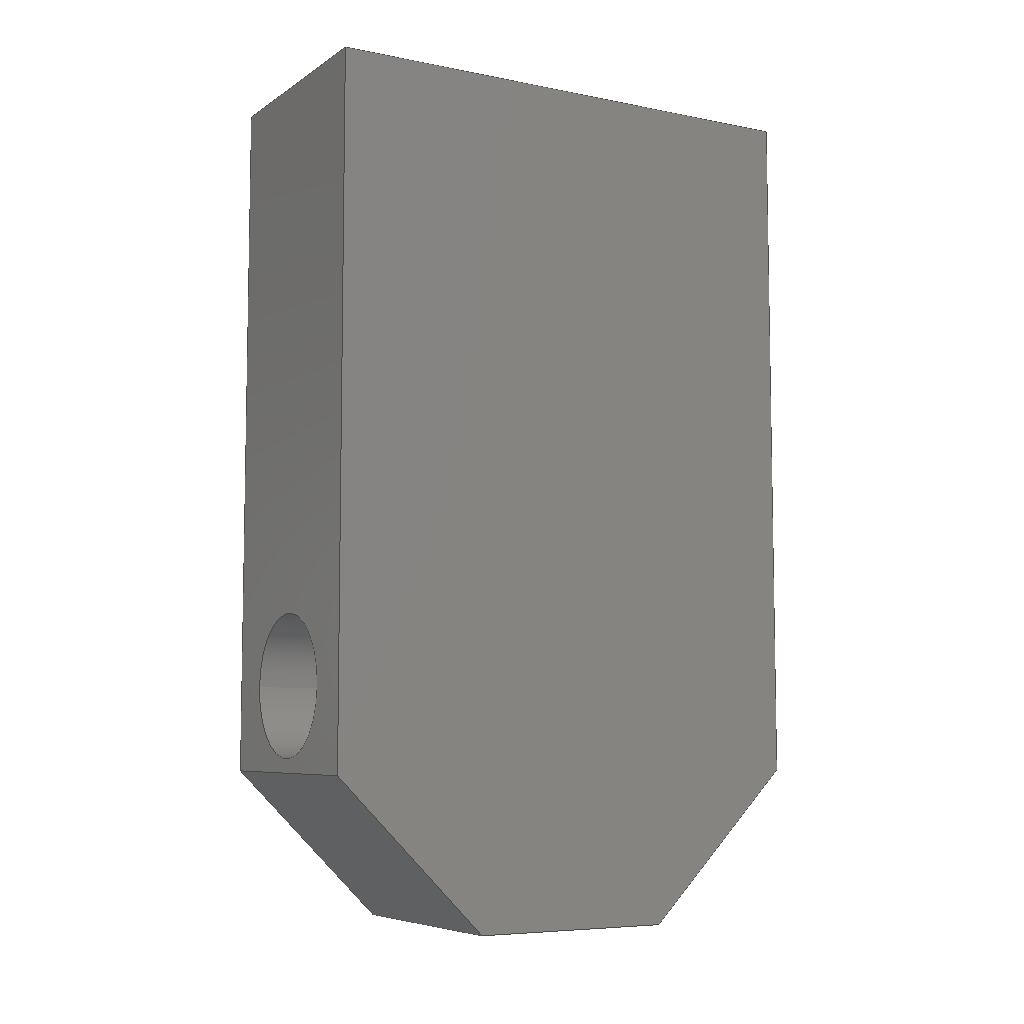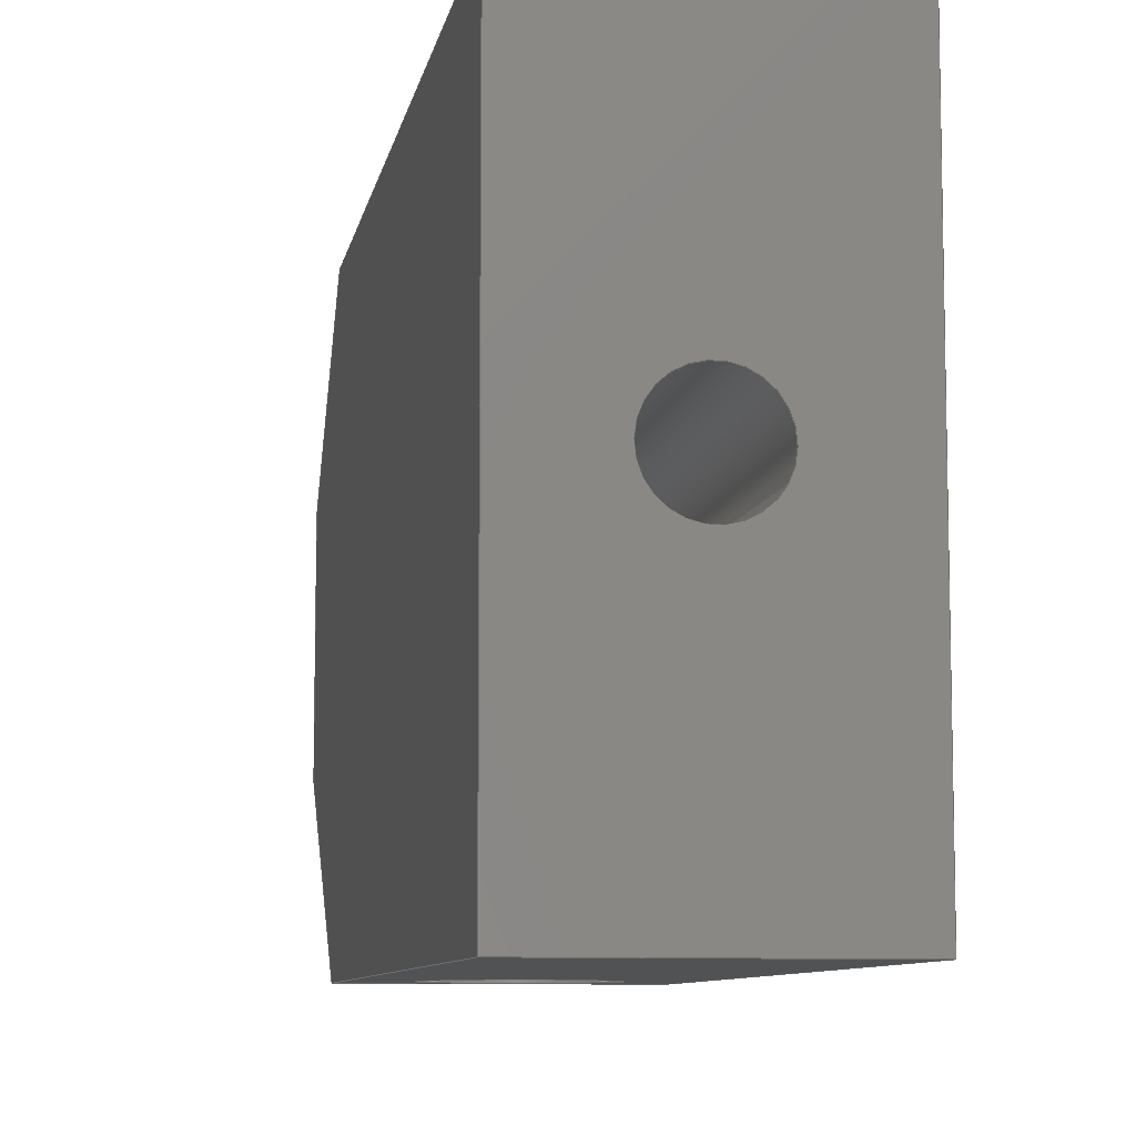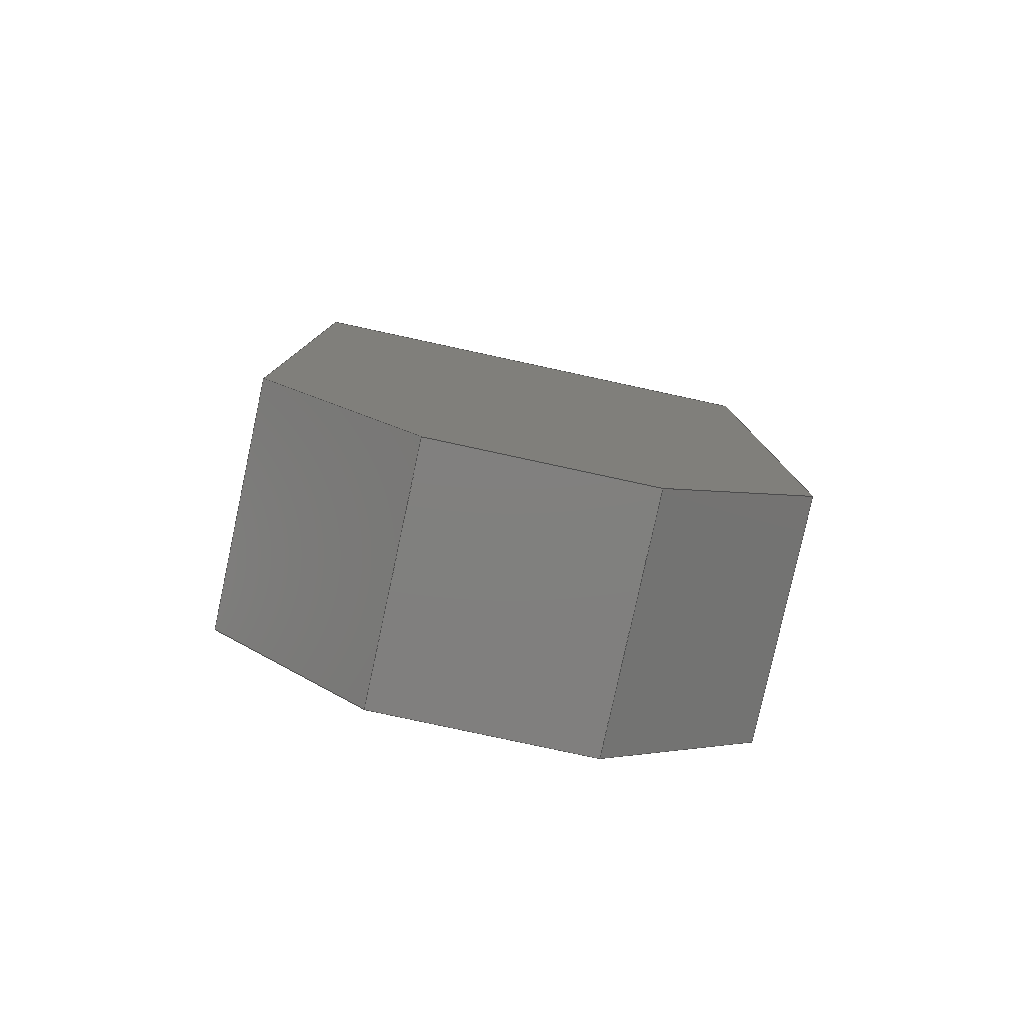
<metadata>
{"format":"iges","ext":"igs","renderer":"f3d","projection":"perspective","resolution":1024,"background":"white","views":[{"elev":-6.7,"azim":-120.1,"up":"+Y"},{"elev":-8.6,"azim":170.0,"up":"+Z"},{"elev":-80.0,"azim":-102.2,"up":"+Y"}]}
</metadata>
<code>
START RECORD GO HERE.
1H,,1H;,20HCNEXT - IGES PRODUCT,30HPieceBlocMaintienVisRotule.igs,44HIBM
 CATIA IGES - CATIA Version 5 Release 19 ,27HCATIA Version 5 Release 19
,32,75,6,75,15,25HPiece_maintien_vis_rotule,1,2,2HMM,1000,1,15H20181
23.19,0.001,1e+04,8HAurelien,15HDESKTOP-SF2K4A2,11,0,15H2.018e+07
191512,;
     406       1       0       0       0       0       0       000010201
     406       0       0       1      15                               0
     110       2       0       0       0       0       0       001010001
     110       0       0       1       0                               0
     110       3       0       0       0       0       0       001010001
     110       0       0       1       0                               0
     120       4       0       0       0       0       0       001010001
     120       0       0       1       0                               0
     110       5       0       0       0       0       0       001010001
     110       0       0       1       0                               0
     124       6       0       0       0       0       0       001020201
     124       0       0       2       0                               0
     100       8       0       0       0       0      11       001010001
     100       0       0       1       0                               0
     110       9       0       0       0       0       0       001010001
     110       0       0       1       0                               0
     102      10       0       0       0       0       0       001010001
     102       0       0       1       0                               0
     142      11       0       0       0       0       0       001010001
     142       0       0       1       0                               0
     144      12       0       0   10000       0       0       000000000
     144       0       0       1       0                               0
     110      13       0       0       0       0       0       001010001
     110       0       0       1       0                               0
     110      14       0       0       0       0       0       001010001
     110       0       0       1       0                               0
     120      15       0       0       0       0       0       001010001
     120       0       0       1       0                               0
     110      16       0       0       0       0       0       001010001
     110       0       0       1       0                               0
     124      17       0       0       0       0       0       001020201
     124       0       0       1       0                               0
     100      18       0       0       0       0      31       001010001
     100       0       0       1       0                               0
     110      19       0       0       0       0       0       001010001
     110       0       0       1       0                               0
     124      20       0       0       0       0       0       001020201
     124       0       0       1       0                               0
     100      21       0       0       0       0      37       001010001
     100       0       0       1       0                               0
     102      22       0       0       0       0       0       001010001
     102       0       0       1       0                               0
     142      23       0       0       0       0       0       001010001
     142       0       0       1       0                               0
     144      24       0       0   10000       0       0       000000000
     144       0       0       1       0                               0
     110      25       0       0       0       0       0       001010001
     110       0       0       1       0                               0
     110      26       0       0       0       0       0       001010001
     110       0       0       1       0                               0
     120      27       0       0       0       0       0       001010001
     120       0       0       1       0                               0
     110      28       0       0       0       0       0       001010001
     110       0       0       1       0                               0
     124      29       0       0       0       0       0       001020201
     124       0       0       1       0                               0
     100      30       0       0       0       0      55       001010001
     100       0       0       1       0                               0
     110      31       0       0       0       0       0       001010001
     110       0       0       1       0                               0
     124      32       0       0       0       0       0       001020201
     124       0       0       1       0                               0
     100      33       0       0       0       0      61       001010001
     100       0       0       1       0                               0
     102      34       0       0       0       0       0       001010001
     102       0       0       1       0                               0
     142      35       0       0       0       0       0       001010001
     142       0       0       1       0                               0
     144      36       0       0   10000       0       0       000000000
     144       0       0       1       0                               0
     110      37       0       0       0       0       0       001010001
     110       0       0       1       0                               0
     110      38       0       0       0       0       0       001010001
     110       0       0       2       0                               0
     120      40       0       0       0       0       0       001010001
     120       0       0       1       0                               0
     110      41       0       0       0       0       0       001010001
     110       0       0       2       0                               0
     124      43       0       0       0       0       0       001020201
     124       0       0       2       0                               0
     100      45       0       0       0       0      79       001010001
     100       0       0       1       0                               0
     110      46       0       0       0       0       0       001010001
     110       0       0       2       0                               0
     124      48       0       0       0       0       0       001020201
     124       0       0       2       0                               0
     100      50       0       0       0       0      85       001010001
     100       0       0       1       0                               0
     102      51       0       0       0       0       0       001010001
     102       0       0       1       0                               0
     142      52       0       0       0       0       0       001010001
     142       0       0       1       0                               0
     144      53       0       0   10000       0       0       000000000
     144       0       0       1       0                               0
     110      54       0       0       0       0       0       001010001
     110       0       0       1       0                               0
     110      55       0       0       0       0       0       001010001
     110       0       0       2       0                               0
     120      57       0       0       0       0       0       001010001
     120       0       0       1       0                               0
     110      58       0       0       0       0       0       001010001
     110       0       0       2       0                               0
     124      60       0       0       0       0       0       001020201
     124       0       0       2       0                               0
     100      62       0       0       0       0     103       001010001
     100       0       0       1       0                               0
     110      63       0       0       0       0       0       001010001
     110       0       0       2       0                               0
     124      65       0       0       0       0       0       001020201
     124       0       0       2       0                               0
     100      67       0       0       0       0     109       001010001
     100       0       0       1       0                               0
     102      68       0       0       0       0       0       001010001
     102       0       0       1       0                               0
     142      69       0       0       0       0       0       001010001
     142       0       0       1       0                               0
     144      70       0       0   10000       0       0       000000000
     144       0       0       1       0                               0
     110      71       0       0       0       0       0       001010001
     110       0       0       1       0                               0
     110      72       0       0       0       0       0       001010001
     110       0       0       1       0                               0
     120      73       0       0       0       0       0       001010001
     120       0       0       1       0                               0
     110      74       0       0       0       0       0       001010001
     110       0       0       1       0                               0
     124      75       0       0       0       0       0       001020201
     124       0       0       2       0                               0
     100      77       0       0       0       0     127       001010001
     100       0       0       1       0                               0
     110      78       0       0       0       0       0       001010001
     110       0       0       1       0                               0
     102      79       0       0       0       0       0       001010001
     102       0       0       1       0                               0
     142      80       0       0       0       0       0       001010001
     142       0       0       1       0                               0
     144      81       0       0   10000       0       0       000000000
     144       0       0       1       0                               0
     108      82       0       0       0       0       0       001010001
     108       0       0       1       0                               0
     110      83       0       0       0       0       0       001010001
     110       0       0       1       0                               0
     110      84       0       0       0       0       0       001010001
     110       0       0       1       0                               0
     110      85       0       0       0       0       0       001010001
     110       0       0       1       0                               0
     110      86       0       0       0       0       0       001010001
     110       0       0       1       0                               0
     110      87       0       0       0       0       0       001010001
     110       0       0       1       0                               0
     110      88       0       0       0       0       0       001010001
     110       0       0       1       0                               0
     102      89       0       0       0       0       0       001010001
     102       0       0       1       0                               0
     142      90       0       0       0       0       0       001010001
     142       0       0       1       0                               0
     144      91       0       0   10000       0       0       000000000
     144       0       0       1       0                               0
     108      92       0       0       0       0       0       001010001
     108       0       0       1       0                               0
     110      93       0       0       0       0       0       001010001
     110       0       0       1       0                               0
     110      94       0       0       0       0       0       001010001
     110       0       0       1       0                               0
     110      95       0       0       0       0       0       001010001
     110       0       0       1       0                               0
     110      96       0       0       0       0       0       001010001
     110       0       0       1       0                               0
     102      97       0       0       0       0       0       001010001
     102       0       0       1       0                               0
     142      98       0       0       0       0       0       001010001
     142       0       0       1       0                               0
     124      99       0       0       0       0       0       001020201
     124       0       0       2       0                               0
     100     101       0       0       0       0     173       001010001
     100       0       0       1       0                               0
     124     102       0       0       0       0       0       001020201
     124       0       0       2       0                               0
     100     104       0       0       0       0     177       001010001
     100       0       0       1       0                               0
     102     105       0       0       0       0       0       001010001
     102       0       0       1       0                               0
     142     106       0       0       0       0       0       001010001
     142       0       0       1       0                               0
     144     107       0       0   10000       0       0       000000000
     144       0       0       1       0                               0
     108     108       0       0       0       0       0       001010001
     108       0       0       1       0                               0
     110     109       0       0       0       0       0       001010001
     110       0       0       1       0                               0
     110     110       0       0       0       0       0       001010001
     110       0       0       1       0                               0
     110     111       0       0       0       0       0       001010001
     110       0       0       1       0                               0
     110     112       0       0       0       0       0       001010001
     110       0       0       1       0                               0
     102     113       0       0       0       0       0       001010001
     102       0       0       1       0                               0
     142     114       0       0       0       0       0       001010001
     142       0       0       1       0                               0
     124     115       0       0       0       0       0       001020201
     124       0       0       1       0                               0
     100     116       0       0       0       0     201       001010001
     100       0       0       1       0                               0
     124     117       0       0       0       0       0       001020201
     124       0       0       1       0                               0
     100     118       0       0       0       0     205       001010001
     100       0       0       1       0                               0
     102     119       0       0       0       0       0       001010001
     102       0       0       1       0                               0
     142     120       0       0       0       0       0       001010001
     142       0       0       1       0                               0
     144     121       0       0   10000       0       0       000000000
     144       0       0       1       0                               0
     108     122       0       0       0       0       0       001010001
     108       0       0       2       0                               0
     110     124       0       0       0       0       0       001010001
     110       0       0       1       0                               0
     110     125       0       0       0       0       0       001010001
     110       0       0       1       0                               0
     110     126       0       0       0       0       0       001010001
     110       0       0       1       0                               0
     110     127       0       0       0       0       0       001010001
     110       0       0       1       0                               0
     102     128       0       0       0       0       0       001010001
     102       0       0       1       0                               0
     142     129       0       0       0       0       0       001010001
     142       0       0       1       0                               0
     144     130       0       0   10000       0       0       000000000
     144       0       0       1       0                               0
     108     131       0       0       0       0       0       001010001
     108       0       0       1       0                               0
     110     132       0       0       0       0       0       001010001
     110       0       0       1       0                               0
     110     133       0       0       0       0       0       001010001
     110       0       0       1       0                               0
     110     134       0       0       0       0       0       001010001
     110       0       0       1       0                               0
     110     135       0       0       0       0       0       001010001
     110       0       0       1       0                               0
     102     136       0       0       0       0       0       001010001
     102       0       0       1       0                               0
     142     137       0       0       0       0       0       001010001
     142       0       0       1       0                               0
     124     138       0       0       0       0       0       001020201
     124       0       0       1       0                               0
     100     139       0       0       0       0     245       001010001
     100       0       0       1       0                               0
     124     140       0       0       0       0       0       001020201
     124       0       0       1       0                               0
     100     141       0       0       0       0     249       001010001
     100       0       0       1       0                               0
     102     142       0       0       0       0       0       001010001
     102       0       0       1       0                               0
     142     143       0       0       0       0       0       001010001
     142       0       0       1       0                               0
     144     144       0       0   10000       0       0       000000000
     144       0       0       1       0                               0
     108     145       0       0       0       0       0       001010001
     108       0       0       1       0                               0
     110     146       0       0       0       0       0       001010001
     110       0       0       1       0                               0
     110     147       0       0       0       0       0       001010001
     110       0       0       1       0                               0
     110     148       0       0       0       0       0       001010001
     110       0       0       1       0                               0
     110     149       0       0       0       0       0       001010001
     110       0       0       1       0                               0
     102     150       0       0       0       0       0       001010001
     102       0       0       1       0                               0
     142     151       0       0       0       0       0       001010001
     142       0       0       1       0                               0
     144     152       0       0   10000       0       0       000000000
     144       0       0       1       0                               0
     108     153       0       0       0       0       0       001010001
     108       0       0       2       0                               0
     110     155       0       0       0       0       0       001010001
     110       0       0       1       0                               0
     110     156       0       0       0       0       0       001010001
     110       0       0       1       0                               0
     110     157       0       0       0       0       0       001010001
     110       0       0       1       0                               0
     110     158       0       0       0       0       0       001010001
     110       0       0       1       0                               0
     102     159       0       0       0       0       0       001010001
     102       0       0       1       0                               0
     142     160       0       0       0       0       0       001010001
     142       0       0       1       0                               0
     144     161       0       0   10000       0       0       000000000
     144       0       0       1       0                               0
     108     162       0       0       0       0       0       001010001
     108       0       0       1       0                               0
     110     163       0       0       0       0       0       001010001
     110       0       0       1       0                               0
     110     164       0       0       0       0       0       001010001
     110       0       0       1       0                               0
     110     165       0       0       0       0       0       001010001
     110       0       0       1       0                               0
     110     166       0       0       0       0       0       001010001
     110       0       0       1       0                               0
     110     167       0       0       0       0       0       001010001
     110       0       0       1       0                               0
     110     168       0       0       0       0       0       001010001
     110       0       0       1       0                               0
     102     169       0       0       0       0       0       001010001
     102       0       0       1       0                               0
     142     170       0       0       0       0       0       001010001
     142       0       0       1       0                               0
     144     171       0       0   10000       0       0       000000000
     144       0       0       1       0                               0
406,1,15HCorps principal,0,0;                                          1
110,23,-75.42,-75,23,-74.42,-75,0,0;               3
110,23,-75.42,-75,20.84,-74,-76.18,0,0;        5
120,3,5,0,3.142,0,0;                                           7
110,23,-75.42,-75,25.16,-74,-73.82,0,0;        9
124,0.8776,-0.4794,0,23,0,0,-1,-74,           11
0.4794,0.8776,0,-75,0,0;                              11
100,0,0,0,2.458,0,-2.458,0,0,0;                           13
110,20.84,-74,-76.18,23,-75.42,-75,0,0;       15
102,3,9,13,15,0,0;                                                    17
142,0,7,0,17,2,0,0;                                                   19
144,7,1,0,19,0,1,1;                                                   21
110,23,-86,-75.66,23,-86,-74.66,0,0;              23
110,18.8,-86,-90,18.8,-86,-60,0,0;                            25
120,23,25,0,6.283,0,0;                                        27
110,27.2,-86,-90,27.2,-86,-60,0,0;                            29
124,1,0,0,23,0,-1,0,-86,0,0,-1,-60,0,0;       31
100,0,0,0,4.2,0,-4.2,0,0,0;                                 33
110,18.8,-86,-60,18.8,-86,-90,0,0;                            35
124,-1,0,0,23,0,-1,0,-86,0,0,1,-90,0,0;       37
100,0,0,0,4.2,0,-4.2,0,0,0;                                 39
102,4,29,33,35,39,0,0;                                                41
142,0,27,0,41,2,0,0;                                                  43
144,27,1,0,43,0,1,1;                                                  45
110,23,-86,-75.66,23,-86,-74.66,0,0;              47
110,27.2,-86,-90,27.2,-86,-60,0,0;                            49
120,47,49,0,6.283,0,0;                                        51
110,18.8,-86,-90,18.8,-86,-60,0,0;                            53
124,-1,0,0,23,0,1,0,-86,0,0,-1,-60,0,0;       55
100,0,0,0,4.2,0,-4.2,0,0,0;                                 57
110,27.2,-86,-60,27.2,-86,-90,0,0;                            59
124,1,0,0,23,0,1,0,-86,0,0,1,-90,0,0;         61
100,0,0,0,4.2,0,-4.2,0,0,0;                                 63
102,4,53,57,59,63,0,0;                                                65
142,0,51,0,65,2,0,0;                                                  67
144,51,1,0,67,0,1,1;                                                  69
110,23,-49.1,-75,23,-50.1,-75,0,0;                            71
110,20.84,-50,-76.18,20.84,-74,                 73
-76.18,0,0;                                                     73
120,71,73,0,6.283,0,0;                                        75
110,25.16,-50,-73.82,25.16,-74,                 77
-73.82,0,0;                                                     77
124,0.8776,0.4794,0,23,0,0,1,-74,             79
0.4794,-0.8776,0,-75,0,0;                             79
100,0,0,0,2.458,0,-2.458,0,0,0;                           81
110,20.84,-74,-76.18,20.84,-50,                 83
-76.18,0,0;                                                     83
124,-0.8776,0.4794,0,23,0,0,-1,-50,           85
-0.4794,-0.8776,0,-75,0,0;                            85
100,0,0,0,2.458,0,-2.458,0,0,0;                           87
102,4,77,81,83,87,0,0;                                                89
142,0,75,0,89,2,0,0;                                                  91
144,75,1,0,91,0,1,1;                                                  93
110,23,-49.1,-75,23,-50.1,-75,0,0;                            95
110,25.16,-50,-73.82,25.16,-74,                 97
-73.82,0,0;                                                     97
120,95,97,0,6.283,0,0;                                        99
110,20.84,-50,-76.18,20.84,-74,                101
-76.18,0,0;                                                    101
124,-0.8776,-0.4794,0,23,0,0,1,-74,          103
-0.4794,0.8776,0,-75,0,0;                            103
100,0,0,0,2.458,0,-2.458,0,0,0;                          105
110,25.16,-74,-73.82,25.16,-50,                107
-73.82,0,0;                                                    107
124,0.8776,-0.4794,0,23,0,0,-1,-50,          109
0.4794,0.8776,0,-75,0,0;                             109
100,0,0,0,2.458,0,-2.458,0,0,0;                          111
102,4,101,105,107,111,0,0;                                           113
142,0,99,0,113,2,0,0;                                                115
144,99,1,0,115,0,1,1;                                                117
110,23,-75.42,-75,23,-74.42,-75,0,0;             119
110,23,-75.42,-75,25.16,-74,-73.82,0,0;      121
120,119,121,0,3.142,0,0;                                     123
110,23,-75.42,-75,20.84,-74,-76.18,0,0;      125
124,-0.8776,0.4794,0,23,0,0,-1,-74,          127
-0.4794,-0.8776,0,-75,0,0;                           127
100,0,0,0,2.458,0,-2.458,0,0,0;                          129
110,25.16,-74,-73.82,23,-75.42,-75,0,0;      131
102,3,125,129,131,0,0;                                               133
142,0,123,0,133,2,0,0;                                               135
144,123,1,0,135,0,1,1;                                               137
108,1,0,0,30,0,30,0,0,1,0,0;                         139
110,30,-100,-69,30,-91,-60,0,0;                          141
110,30,-91,-60,30,-50,-60,0,0;                           143
110,30,-50,-60,30,-50,-90,0,0;                           145
110,30,-50,-90,30,-91,-90,0,0;                           147
110,30,-91,-90,30,-100,-81,0,0;                          149
110,30,-100,-81,30,-100,-69,0,0;                         151
102,6,141,143,145,147,149,151,0,0;                                   153
142,0,139,0,153,2,0,0;                                               155
144,139,1,0,155,0,1,1;                                               157
108,0,1,0,-50,0,0,-50,-90,1,0,0;                     159
110,16,-50,-60,16,-50,-90,0,0;                           161
110,16,-50,-90,30,-50,-90,0,0;                           163
110,30,-50,-90,30,-50,-60,0,0;                           165
110,30,-50,-60,16,-50,-60,0,0;                           167
102,4,161,163,165,167,0,0;                                           169
142,0,159,0,169,2,0,0;                                               171
124,0.8776,0.4794,0,23,0,0,1,-50,            173
0.4794,-0.8776,0,-75,0,0;                            173
100,0,0,0,2.458,0,-2.458,0,0,0;                          175
124,-0.8776,-0.4794,0,23,0,0,1,-50,          177
-0.4794,0.8776,0,-75,0,0;                            177
100,0,0,0,2.458,0,-2.458,0,0,0;                          179
102,2,175,179,0,0;                                                   181
142,0,159,0,181,2,0,0;                                               183
144,159,1,1,171,183,0,1,1;                                           185
108,0,0,1,-90,0,0,-50,-90,1,0,0;                     187
110,16,-91,-90,30,-91,-90,0,0;                           189
110,30,-91,-90,30,-50,-90,0,0;                           191
110,30,-50,-90,16,-50,-90,0,0;                           193
110,16,-50,-90,16,-91,-90,0,0;                           195
102,4,189,191,193,195,0,0;                                           197
142,0,187,0,197,2,0,0;                                               199
124,-1,0,0,23,0,1,0,-86,0,0,-1,-90,0,0;      201
100,0,0,0,4.2,0,-4.2,0,0,0;                                203
124,1,0,0,23,0,-1,0,-86,0,0,-1,-90,0,0;      205
100,0,0,0,4.2,0,-4.2,0,0,0;                                207
102,2,203,207,0,0;                                                   209
142,0,187,0,209,2,0,0;                                               211
144,187,1,1,199,211,0,1,1;                                           213
108,0,-0.7071,-0.7071,128,0,-9.2,-91,        215
-90,1,0,0;                                                       215
110,16,-91,-90,16,-100,-81,0,0;                          217
110,16,-100,-81,30,-100,-81,0,0;                         219
110,30,-100,-81,30,-91,-90,0,0;                          221
110,30,-91,-90,16,-91,-90,0,0;                           223
102,4,217,219,221,223,0,0;                                           225
142,0,215,0,225,2,0,0;                                               227
144,215,1,0,227,0,1,1;                                               229
108,0,0,-1,60,0,0,-100,-60,1,0,0;                    231
110,16,-50,-60,30,-50,-60,0,0;                           233
110,30,-50,-60,30,-91,-60,0,0;                           235
110,30,-91,-60,16,-91,-60,0,0;                           237
110,16,-91,-60,16,-50,-60,0,0;                           239
102,4,233,235,237,239,0,0;                                           241
142,0,231,0,241,2,0,0;                                               243
124,1,0,0,23,0,1,0,-86,0,0,1,-60,0,0;        245
100,0,0,0,4.2,0,-4.2,0,0,0;                                247
124,-1,0,0,23,0,-1,0,-86,0,0,1,-60,0,0;      249
100,0,0,0,4.2,0,-4.2,0,0,0;                                251
102,2,247,251,0,0;                                                   253
142,0,231,0,253,2,0,0;                                               255
144,231,1,1,243,255,0,1,1;                                           257
108,0,-1,0,100,0,0,-100,-60,1,0,0;                   259
110,16,-100,-81,16,-100,-69,0,0;                         261
110,16,-100,-69,30,-100,-69,0,0;                         263
110,30,-100,-69,30,-100,-81,0,0;                         265
110,30,-100,-81,16,-100,-81,0,0;                         267
102,4,261,263,265,267,0,0;                                           269
142,0,259,0,269,2,0,0;                                               271
144,259,1,0,271,0,1,1;                                               273
108,0,-0.7071,0.7071,21.92,0,55.2,-91,         275
-60,1,0,0;                                                       275
110,16,-100,-69,16,-91,-60,0,0;                          277
110,16,-91,-60,30,-91,-60,0,0;                           279
110,30,-91,-60,30,-100,-69,0,0;                          281
110,30,-100,-69,16,-100,-69,0,0;                         283
102,4,277,279,281,283,0,0;                                           285
142,0,275,0,285,2,0,0;                                               287
144,275,1,0,287,0,1,1;                                               289
108,-1,0,0,-16,0,16,0,0,1,0,0;                       291
110,16,-50,-90,16,-50,-60,0,0;                           293
110,16,-50,-60,16,-91,-60,0,0;                           295
110,16,-91,-60,16,-100,-69,0,0;                          297
110,16,-100,-69,16,-100,-81,0,0;                         299
110,16,-100,-81,16,-91,-90,0,0;                          301
110,16,-91,-90,16,-50,-90,0,0;                           303
102,6,293,295,297,299,301,303,0,0;                                   305
142,0,291,0,305,2,0,0;                                               307
144,291,1,0,307,0,1,1;                                               309
S      1G      5D    310P    171
</code>
